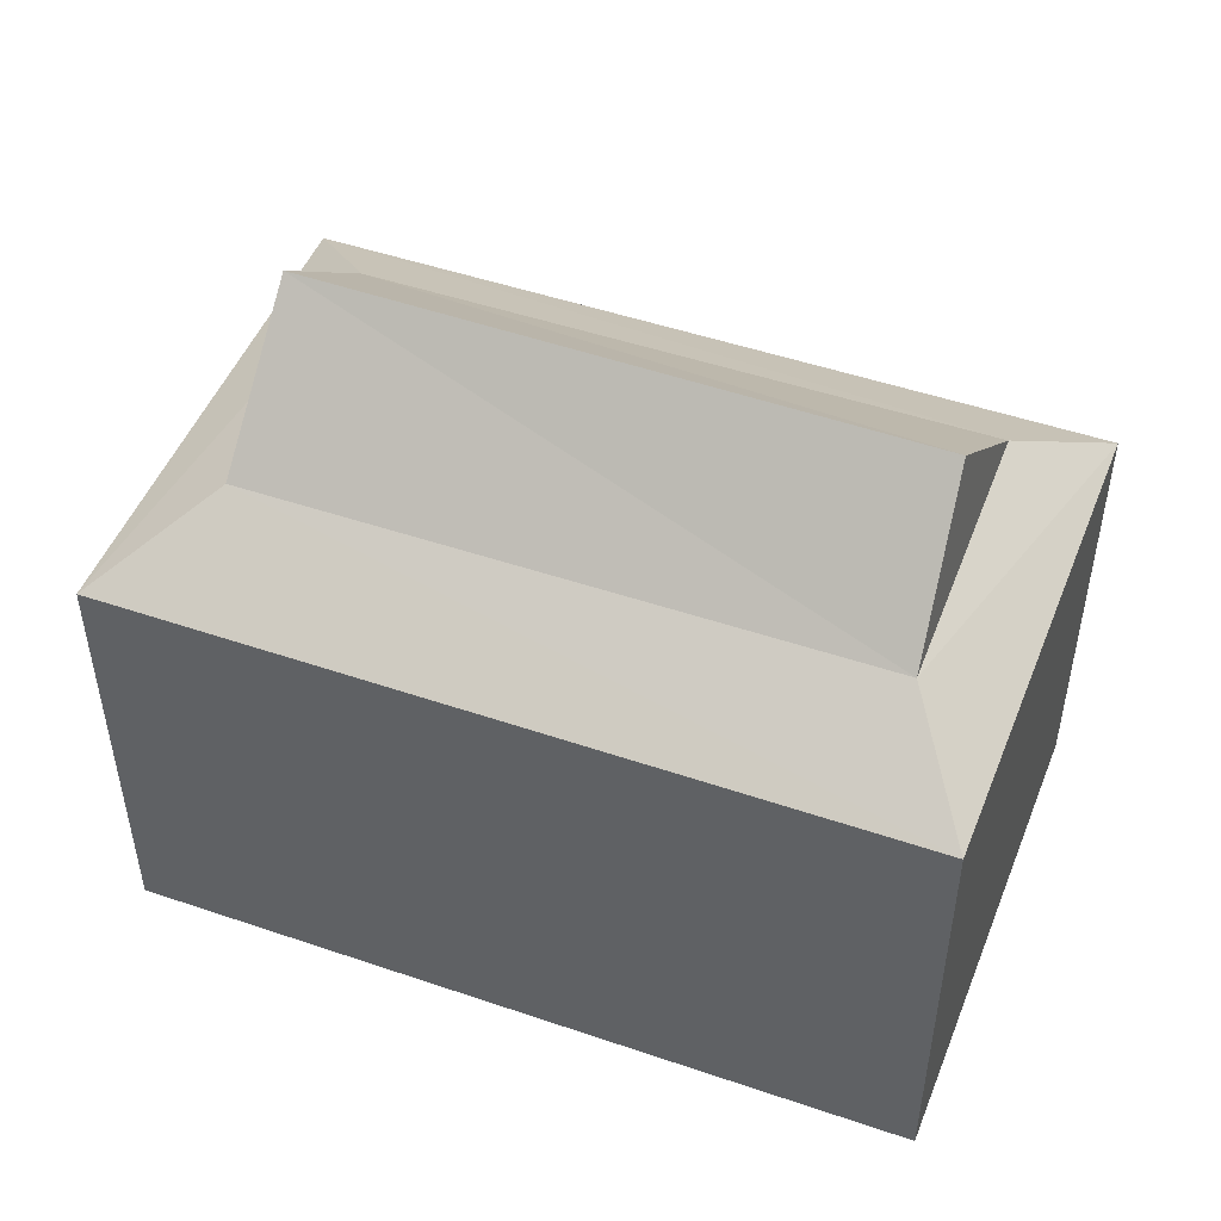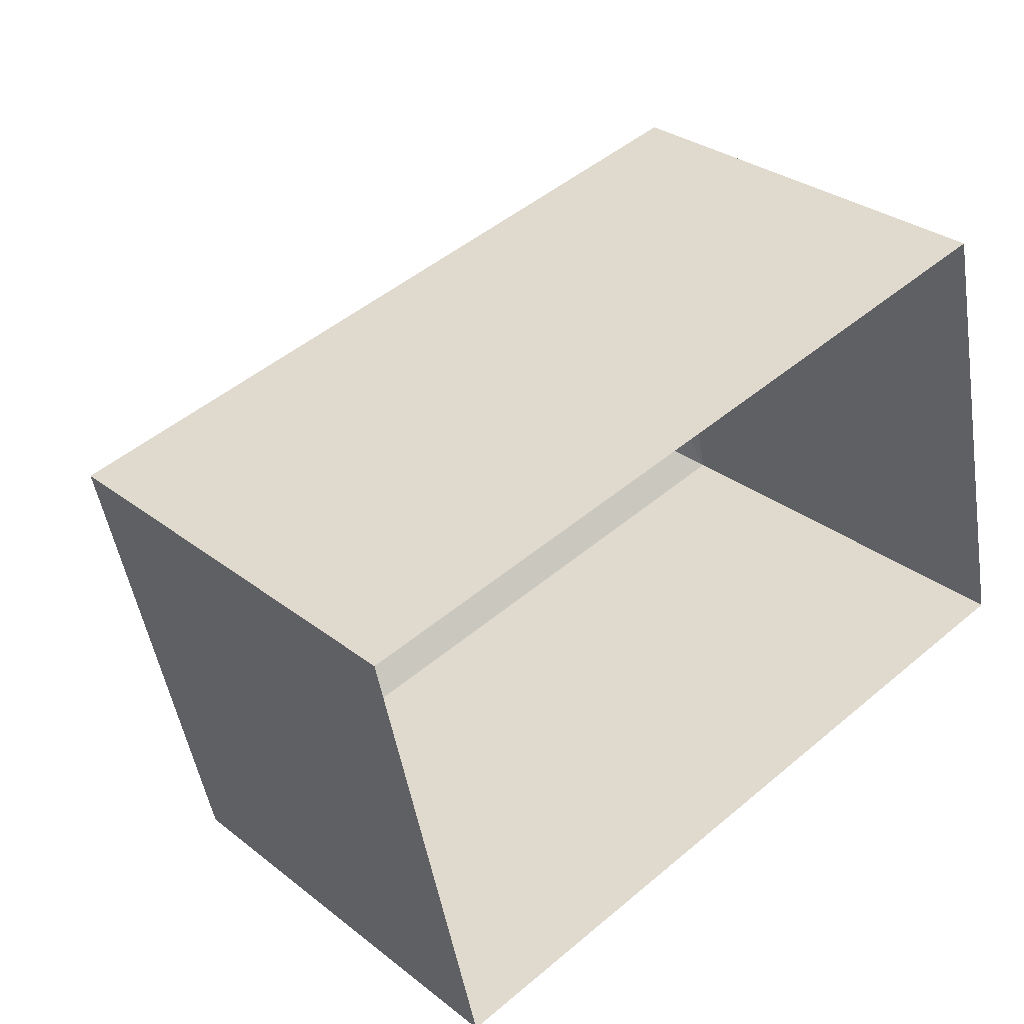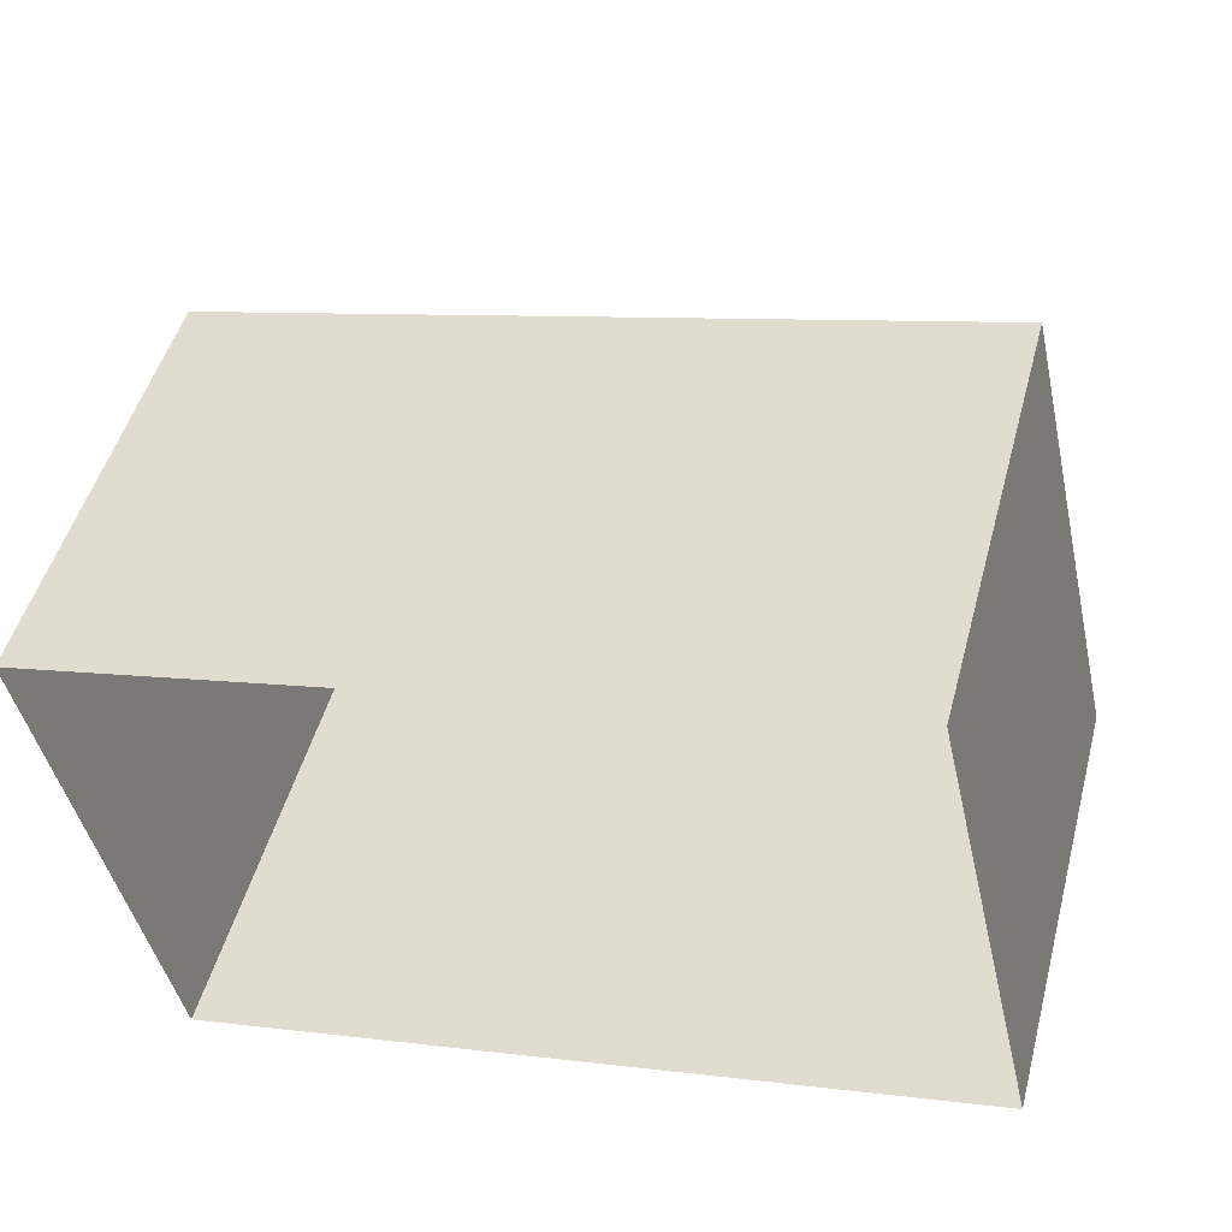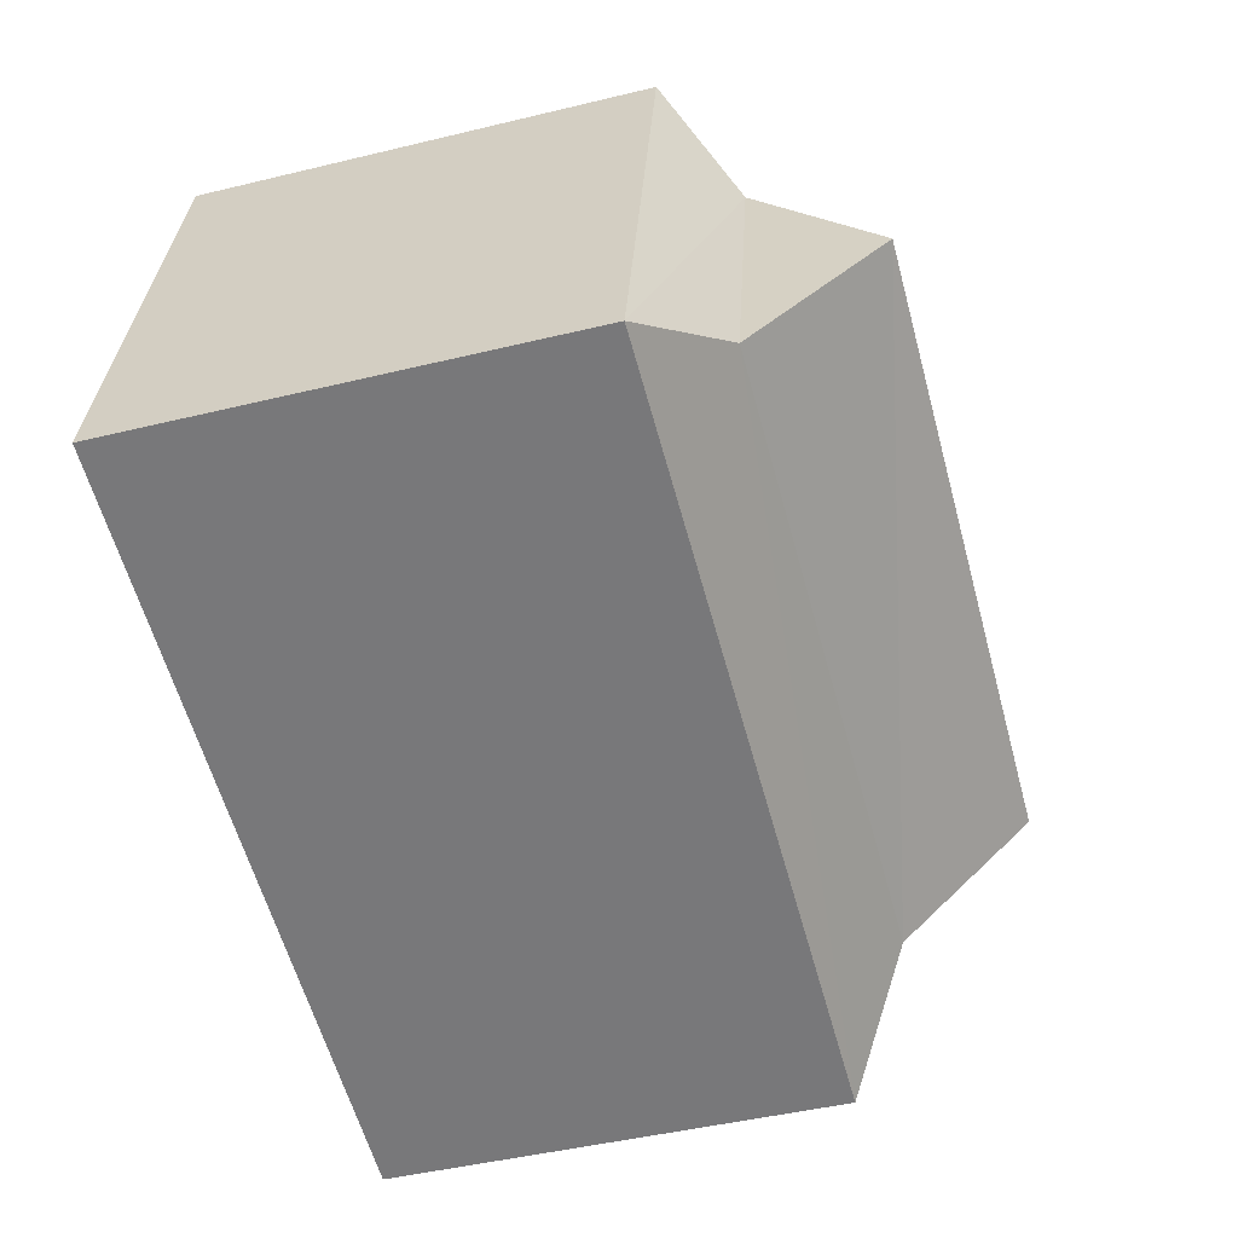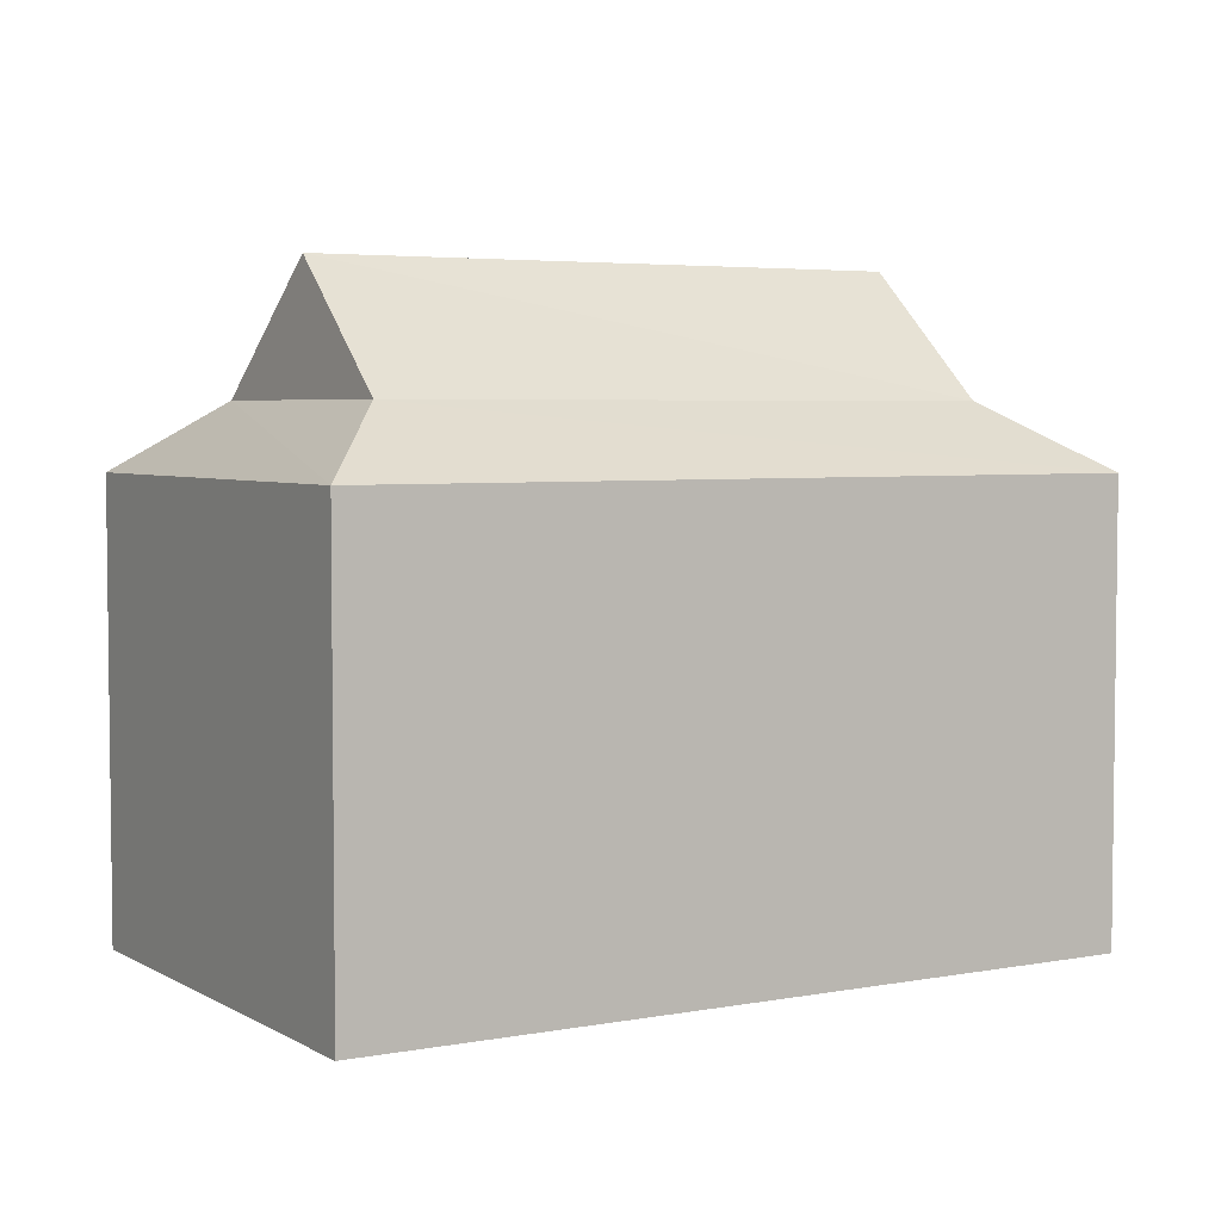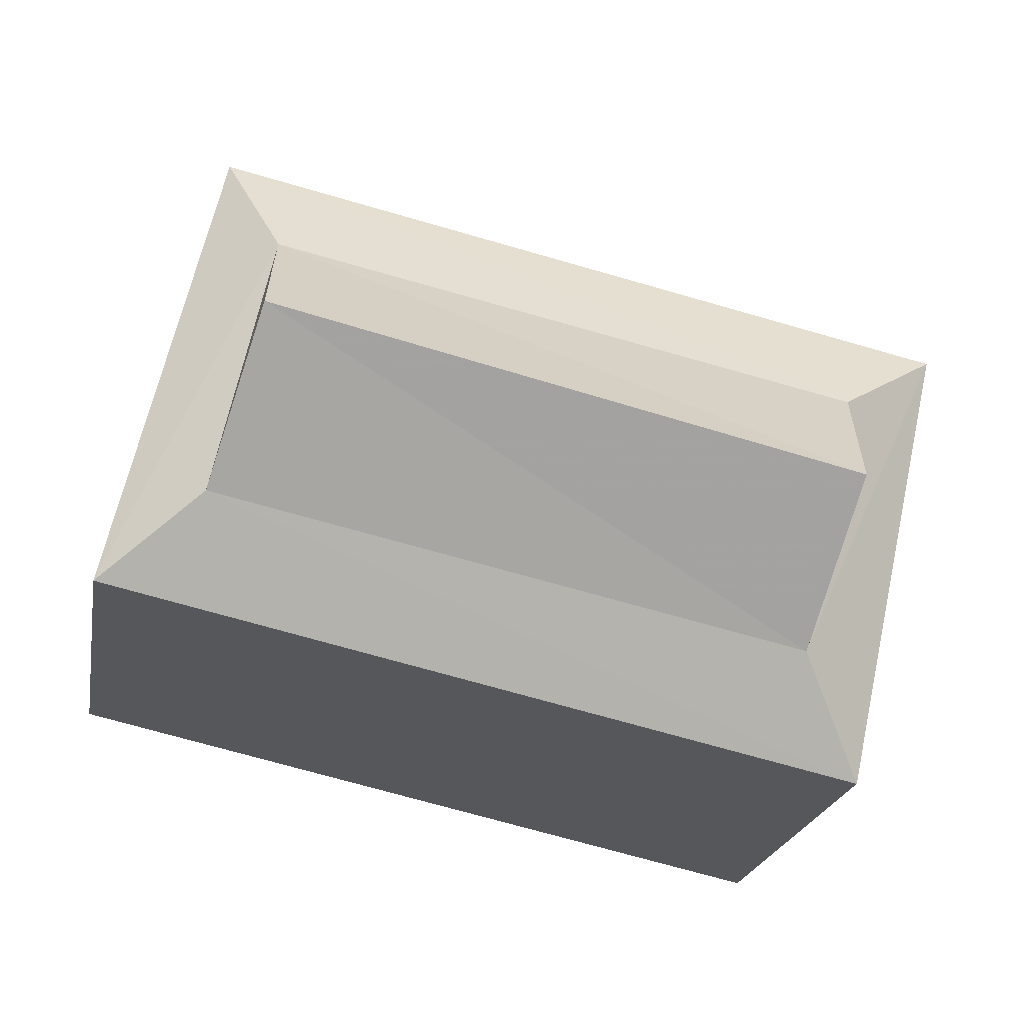
<metadata>
{"format":"obj","ext":"obj","renderer":"f3d","projection":"perspective","resolution":1024,"background":"white","views":[{"elev":49.2,"azim":-171.5,"up":"+Z"},{"elev":30.3,"azim":138.2,"up":"+Y"},{"elev":48.7,"azim":-165.2,"up":"+Y"},{"elev":-46.2,"azim":-74.5,"up":"+Y"},{"elev":4.3,"azim":-43.4,"up":"+Z"},{"elev":-22.5,"azim":-10.4,"up":"+Y"}]}
</metadata>
<code>
v -1.276e+04 -3.376e+04 36.06
v -1.277e+04 -3.375e+04 36.06
v -1.276e+04 -3.375e+04 36.06
v -1.277e+04 -3.375e+04 36.06
v -1.277e+04 -3.375e+04 44.51
v -1.276e+04 -3.375e+04 44.51
v -1.277e+04 -3.375e+04 42.85
v -1.276e+04 -3.375e+04 42.84
v -1.276e+04 -3.375e+04 42.84
v -1.277e+04 -3.375e+04 42.85
v -1.277e+04 -3.375e+04 41.97
v -1.276e+04 -3.375e+04 41.97
v -1.276e+04 -3.376e+04 41.97
v -1.277e+04 -3.375e+04 41.97
f 1 2 3
f 1 4 2
f 5 6 7
f 7 6 8
f 6 5 9
f 9 5 10
f 7 8 11
f 11 8 12
f 8 9 12
f 12 9 13
f 13 10 14
f 9 10 13
f 10 7 14
f 14 7 11
f 5 7 10
f 6 9 8
f 13 1 3
f 12 13 3
f 13 4 1
f 13 14 4
f 14 2 4
f 14 11 2
f 12 3 2
f 11 12 2

</code>
